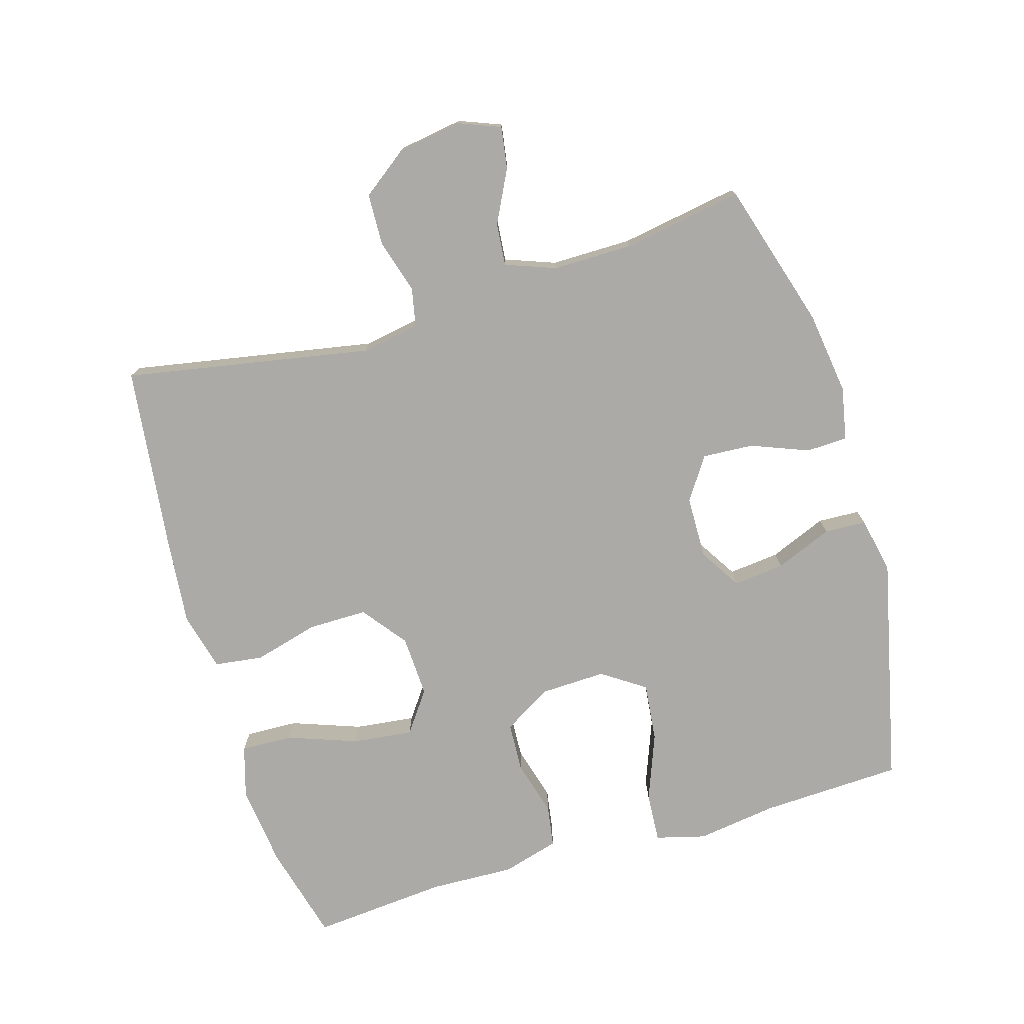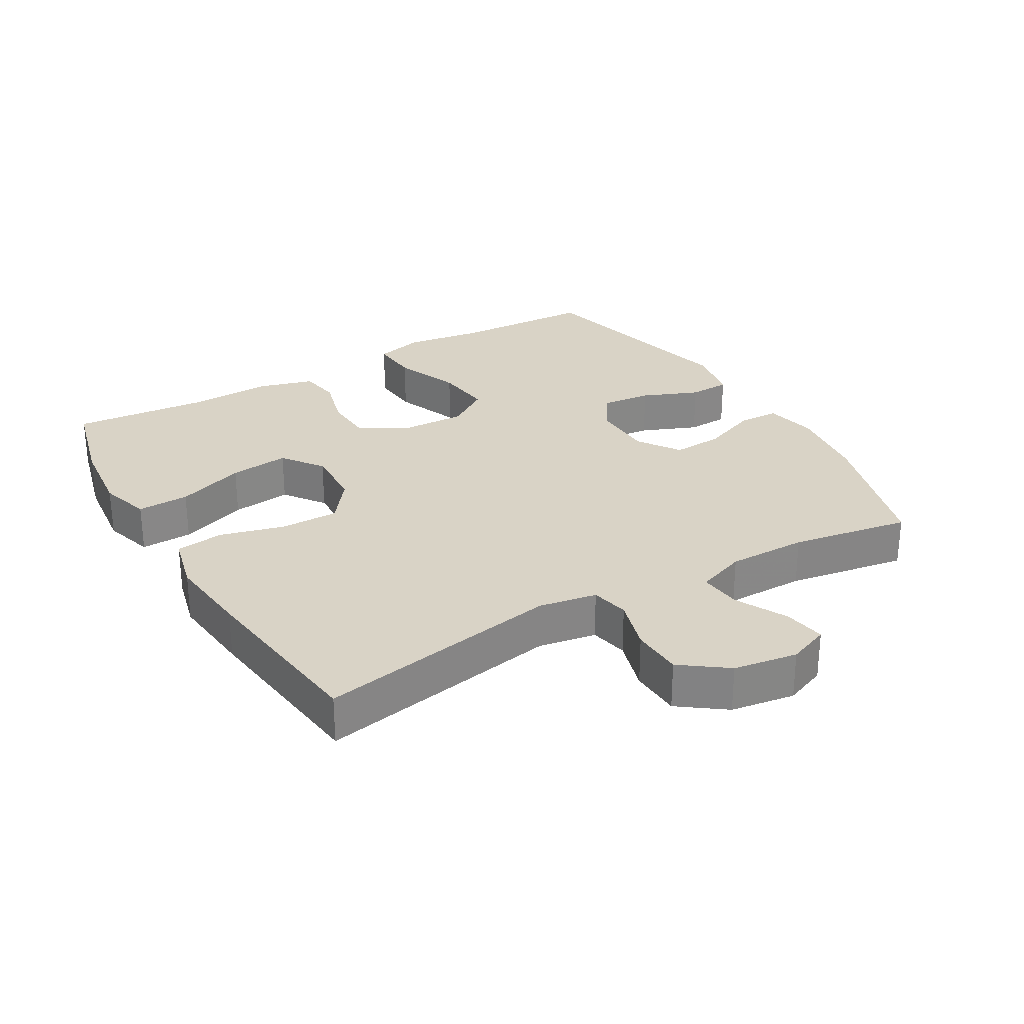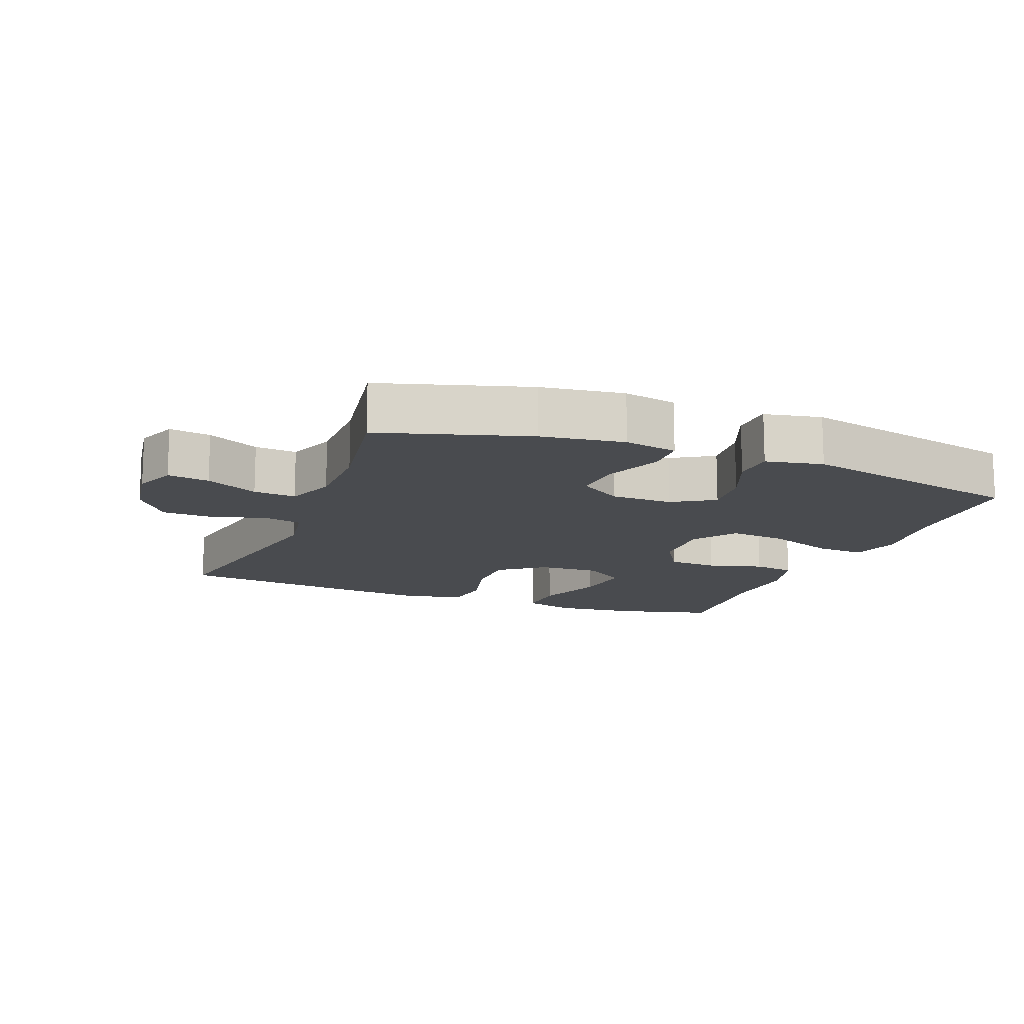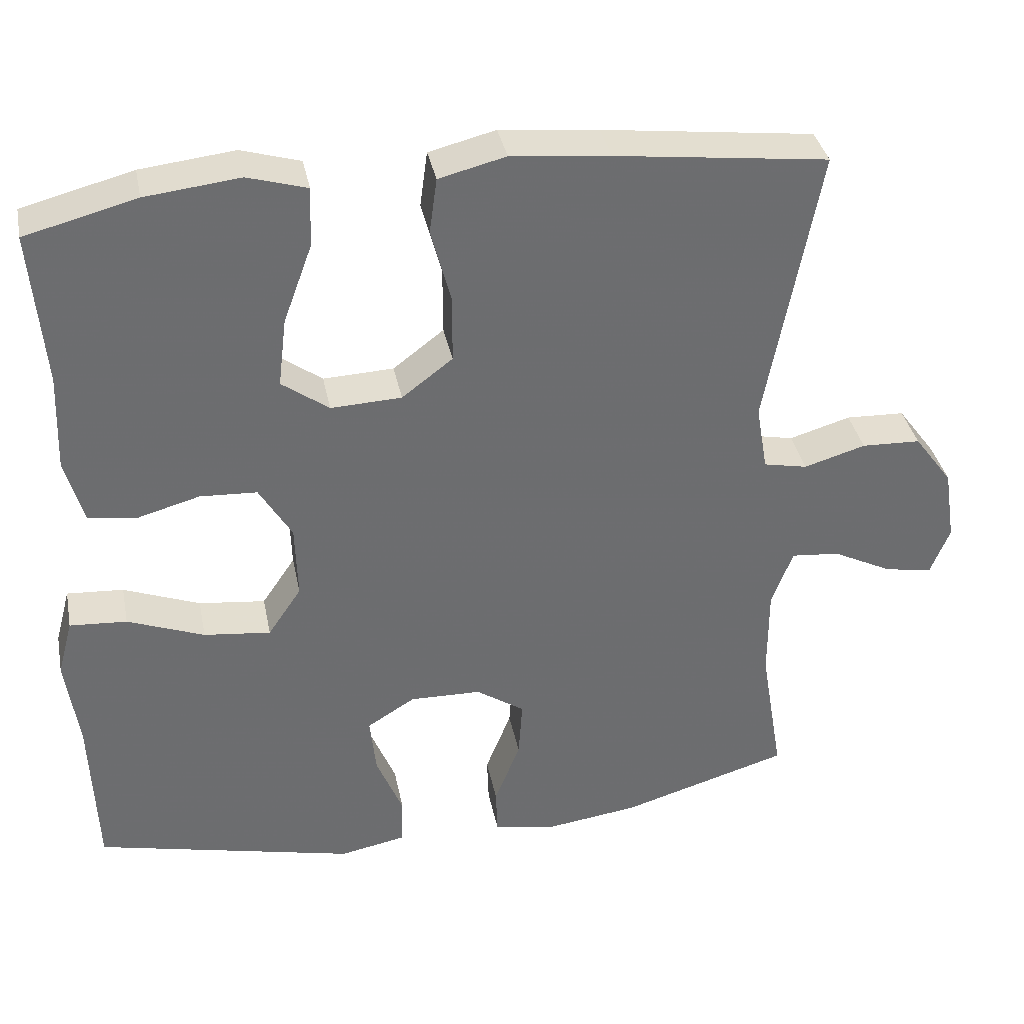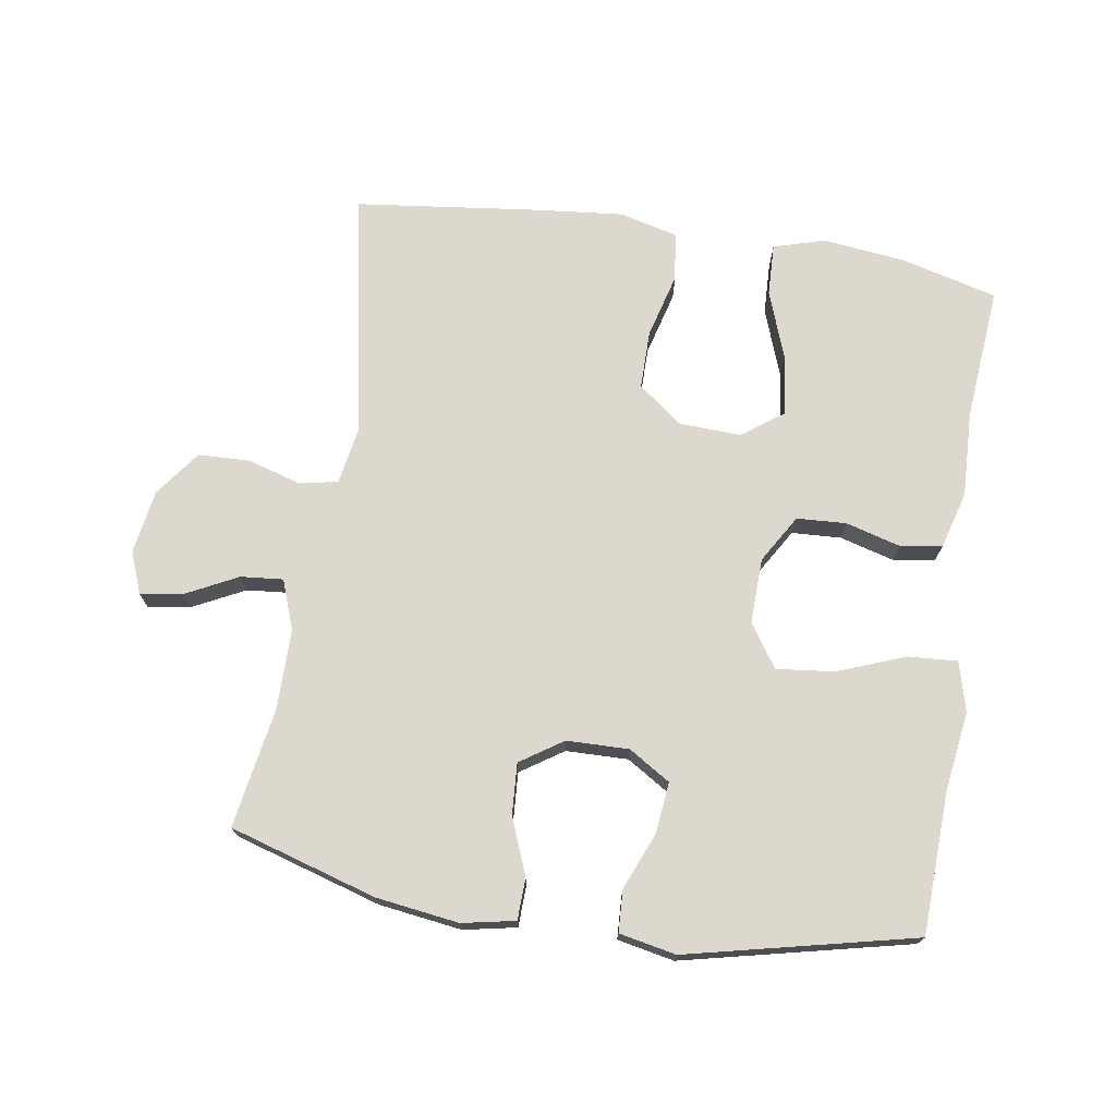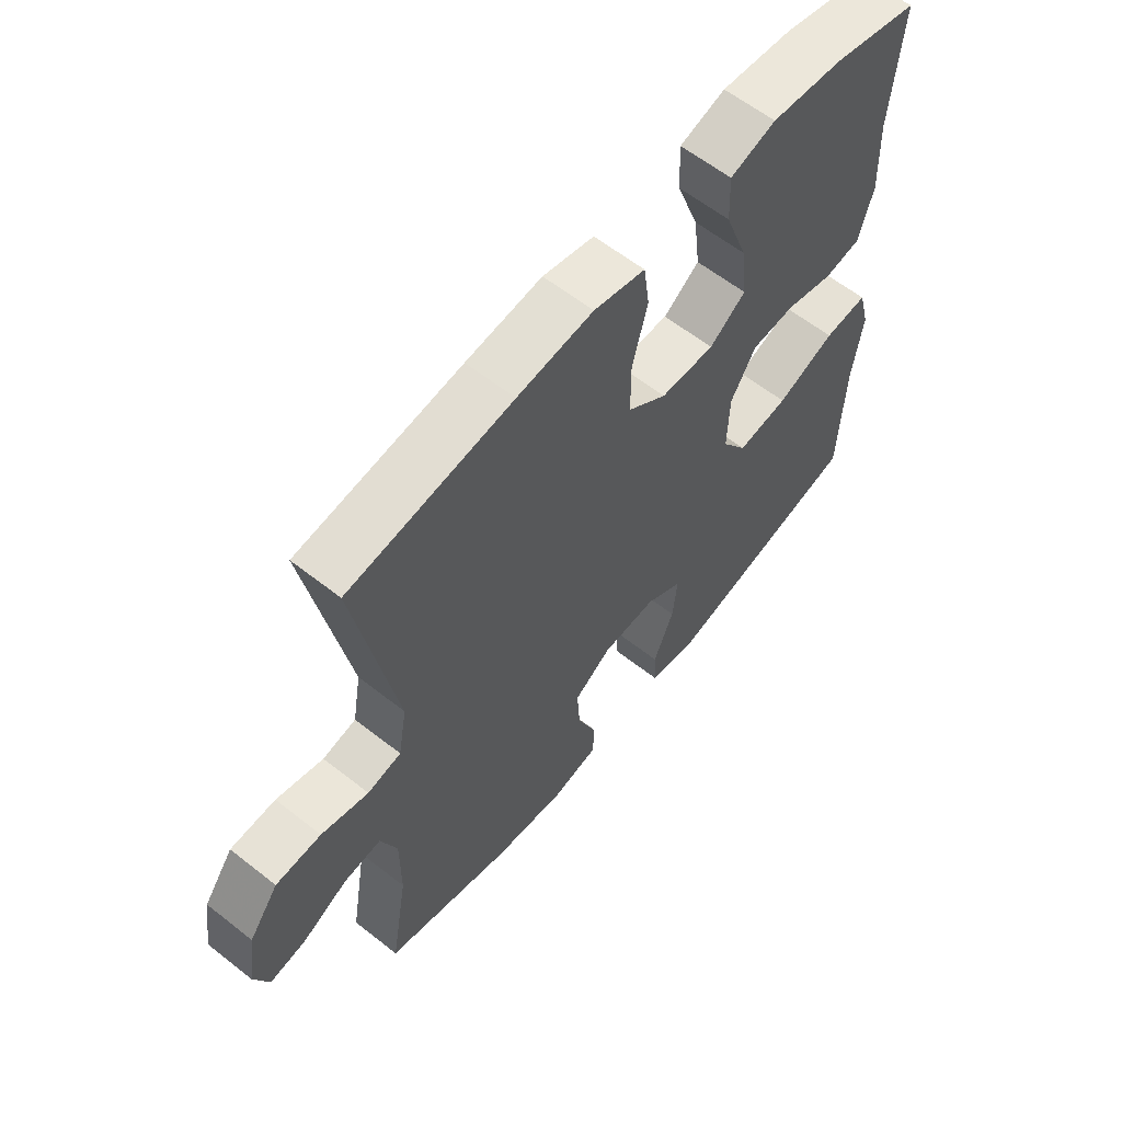
<metadata>
{"format":"obj","ext":"obj","renderer":"f3d","projection":"perspective","resolution":1024,"background":"white","views":[{"elev":-76.0,"azim":106.7,"up":"+Y"},{"elev":28.3,"azim":59.7,"up":"+Y"},{"elev":-13.7,"azim":158.8,"up":"+Y"},{"elev":36.4,"azim":-11.2,"up":"+Z"},{"elev":72.6,"azim":-171.0,"up":"+Y"},{"elev":60.7,"azim":128.8,"up":"+Z"}]}
</metadata>
<code>
v 0.5 0.07 0.5
v 0.431 0.07 0.129
v 0.446 0.07 0.041
v 0.504 0.07 0.029
v 0.585 0.07 0.053
v 0.663 0.07 0.05
v 0.714 0.07 -0.019
v 0.729 0.07 -0.116
v 0.704 0.07 -0.179
v 0.641 0.07 -0.169
v 0.562 0.07 -0.129
v 0.498 0.07 -0.123
v 0.47 0.07 -0.198
v 0.47 0.07 -0.319
v 0.5 0.07 -0.5
v 0.278 0.07 -0.566
v 0.153 0.07 -0.583
v 0.073 0.07 -0.567
v 0.071 0.07 -0.505
v 0.105 0.07 -0.419
v 0.11 0.07 -0.342
v 0.046 0.07 -0.299
v -0.048 0.07 -0.297
v -0.111 0.07 -0.336
v -0.103 0.07 -0.413
v -0.068 0.07 -0.499
v -0.071 0.07 -0.562
v -0.157 0.07 -0.579
v -0.5 0.07 -0.5
v -0.508 0.07 -0.287
v -0.525 0.07 -0.166
v -0.505 0.07 -0.091
v -0.43 0.07 -0.096
v -0.329 0.07 -0.135
v -0.241 0.07 -0.145
v -0.197 0.07 -0.08
v -0.2 0.07 0.019
v -0.243 0.07 0.091
v -0.318 0.07 0.095
v -0.401 0.07 0.072
v -0.464 0.07 0.082
v -0.488 0.07 0.168
v -0.483 0.07 0.296
v -0.5 0.07 0.5
v -0.354 0.07 0.538
v -0.23 0.07 0.552
v -0.152 0.07 0.529
v -0.155 0.07 0.45
v -0.193 0.07 0.346
v -0.204 0.07 0.255
v -0.142 0.07 0.21
v -0.049 0.07 0.214
v 0.018 0.07 0.265
v 0.018 0.07 0.354
v -0.008 0.07 0.452
v 0.002 0.07 0.525
v 0.09 0.07 0.547
v 0.22 0.07 0.534
v 0.5 0 0.5
v 0.431 0 0.129
v 0.446 0 0.041
v 0.504 0 0.029
v 0.585 0 0.053
v 0.663 0 0.05
v 0.714 0 -0.019
v 0.729 0 -0.116
v 0.704 0 -0.179
v 0.641 0 -0.169
v 0.562 0 -0.129
v 0.498 0 -0.123
v 0.47 0 -0.198
v 0.47 0 -0.319
v 0.5 0 -0.5
v 0.278 0 -0.566
v 0.153 0 -0.583
v 0.073 0 -0.567
v 0.071 0 -0.505
v 0.105 0 -0.419
v 0.11 0 -0.342
v 0.046 0 -0.299
v -0.048 0 -0.297
v -0.111 0 -0.336
v -0.103 0 -0.413
v -0.068 0 -0.499
v -0.071 0 -0.562
v -0.157 0 -0.579
v -0.5 0 -0.5
v -0.508 0 -0.287
v -0.525 0 -0.166
v -0.505 0 -0.091
v -0.43 0 -0.096
v -0.329 0 -0.135
v -0.241 0 -0.145
v -0.197 0 -0.08
v -0.2 0 0.019
v -0.243 0 0.091
v -0.318 0 0.095
v -0.401 0 0.072
v -0.464 0 0.082
v -0.488 0 0.168
v -0.483 0 0.296
v -0.5 0 0.5
v -0.354 0 0.538
v -0.23 0 0.552
v -0.152 0 0.529
v -0.155 0 0.45
v -0.193 0 0.346
v -0.204 0 0.255
v -0.142 0 0.21
v -0.049 0 0.214
v 0.018 0 0.265
v 0.018 0 0.354
v -0.008 0 0.452
v 0.002 0 0.525
v 0.09 0 0.547
v 0.22 0 0.534
f 57 58 1 2
f 54 55 56 57
f 53 54 57 2
f 52 53 2 3
f 51 52 3
f 46 47 48 49
f 46 49 50
f 43 44 45 46
f 43 46 50
f 42 43 50 51
f 39 40 41 42
f 38 39 42 51
f 31 32 33 34
f 30 31 34 35
f 29 30 35
f 28 29 35
f 25 26 27 28
f 24 25 28 35
f 23 24 35 36
f 17 18 19 20
f 17 20 21
f 14 15 16 17
f 13 14 17 21
f 12 13 21 22
f 8 9 10 11
f 8 11 12
f 7 8 12
f 4 5 6 7
f 3 4 7 12
f 37 38 51 3
f 22 23 36 37
f 3 12 22 37
f 60 59 116 115
f 115 114 113 112
f 60 115 112 111
f 61 60 111 110
f 61 110 109
f 107 106 105 104
f 108 107 104
f 104 103 102 101
f 108 104 101
f 109 108 101 100
f 100 99 98 97
f 109 100 97 96
f 92 91 90 89
f 93 92 89 88
f 93 88 87
f 93 87 86
f 86 85 84 83
f 93 86 83 82
f 94 93 82 81
f 78 77 76 75
f 79 78 75
f 75 74 73 72
f 79 75 72 71
f 80 79 71 70
f 69 68 67 66
f 70 69 66
f 70 66 65
f 65 64 63 62
f 70 65 62 61
f 61 109 96 95
f 95 94 81 80
f 95 80 70 61
f 1 59 60 2
f 2 60 61 3
f 3 61 62 4
f 4 62 63 5
f 5 63 64 6
f 6 64 65 7
f 7 65 66 8
f 8 66 67 9
f 9 67 68 10
f 10 68 69 11
f 11 69 70 12
f 12 70 71 13
f 13 71 72 14
f 14 72 73 15
f 15 73 74 16
f 16 74 75 17
f 17 75 76 18
f 18 76 77 19
f 19 77 78 20
f 20 78 79 21
f 21 79 80 22
f 22 80 81 23
f 23 81 82 24
f 24 82 83 25
f 25 83 84 26
f 26 84 85 27
f 27 85 86 28
f 28 86 87 29
f 29 87 88 30
f 30 88 89 31
f 31 89 90 32
f 32 90 91 33
f 33 91 92 34
f 34 92 93 35
f 35 93 94 36
f 36 94 95 37
f 37 95 96 38
f 38 96 97 39
f 39 97 98 40
f 40 98 99 41
f 41 99 100 42
f 42 100 101 43
f 43 101 102 44
f 44 102 103 45
f 45 103 104 46
f 46 104 105 47
f 47 105 106 48
f 48 106 107 49
f 49 107 108 50
f 50 108 109 51
f 51 109 110 52
f 52 110 111 53
f 53 111 112 54
f 54 112 113 55
f 55 113 114 56
f 56 114 115 57
f 57 115 116 58
f 58 116 59 1

</code>
